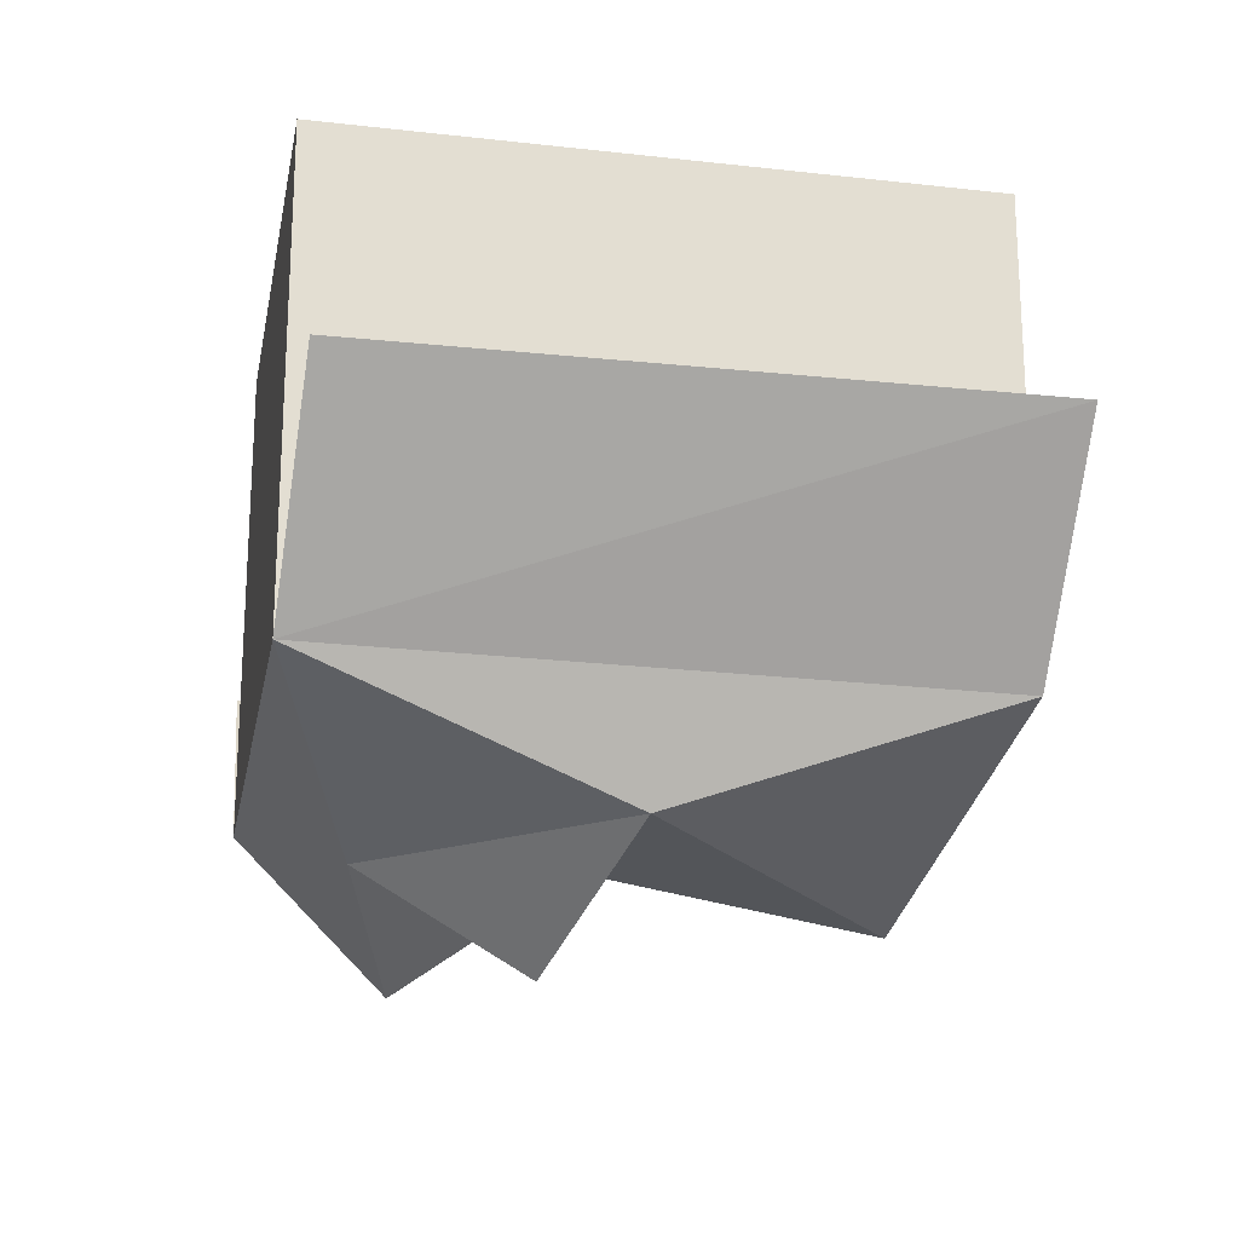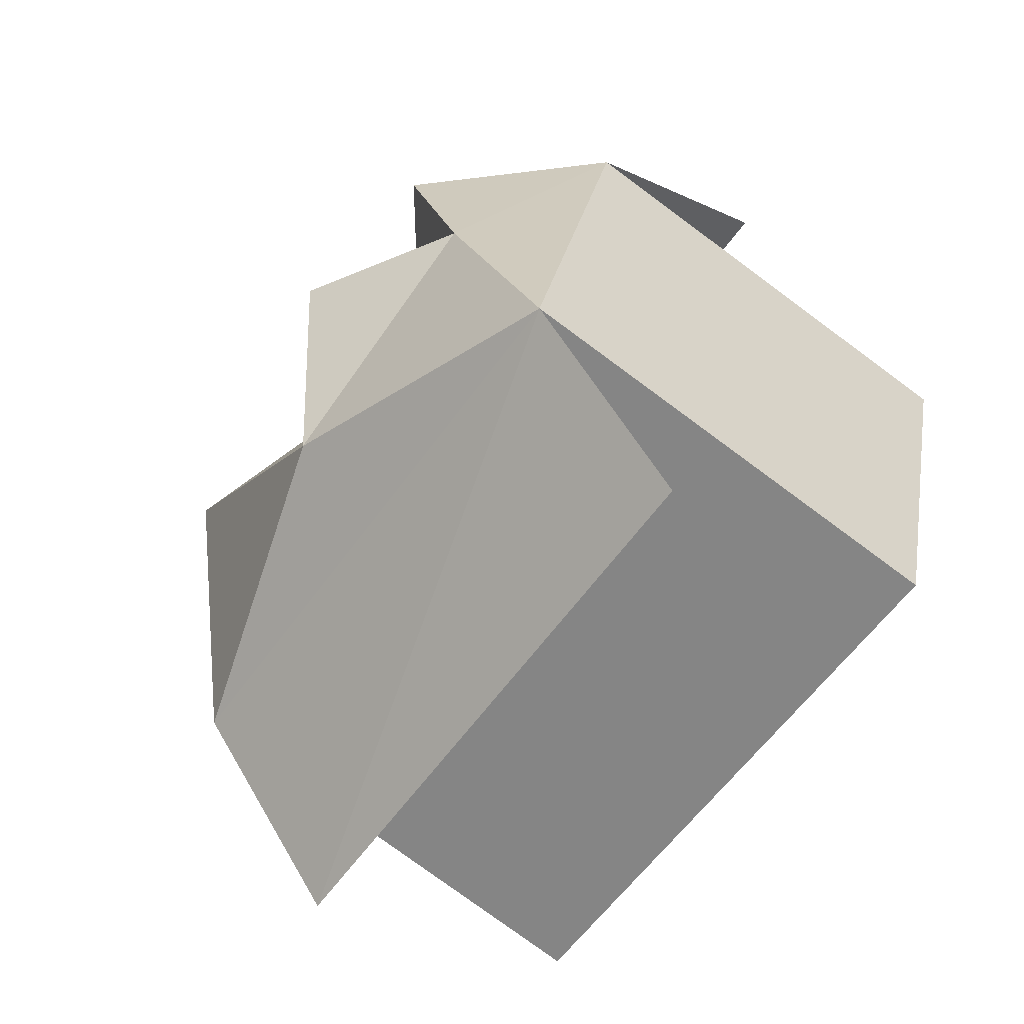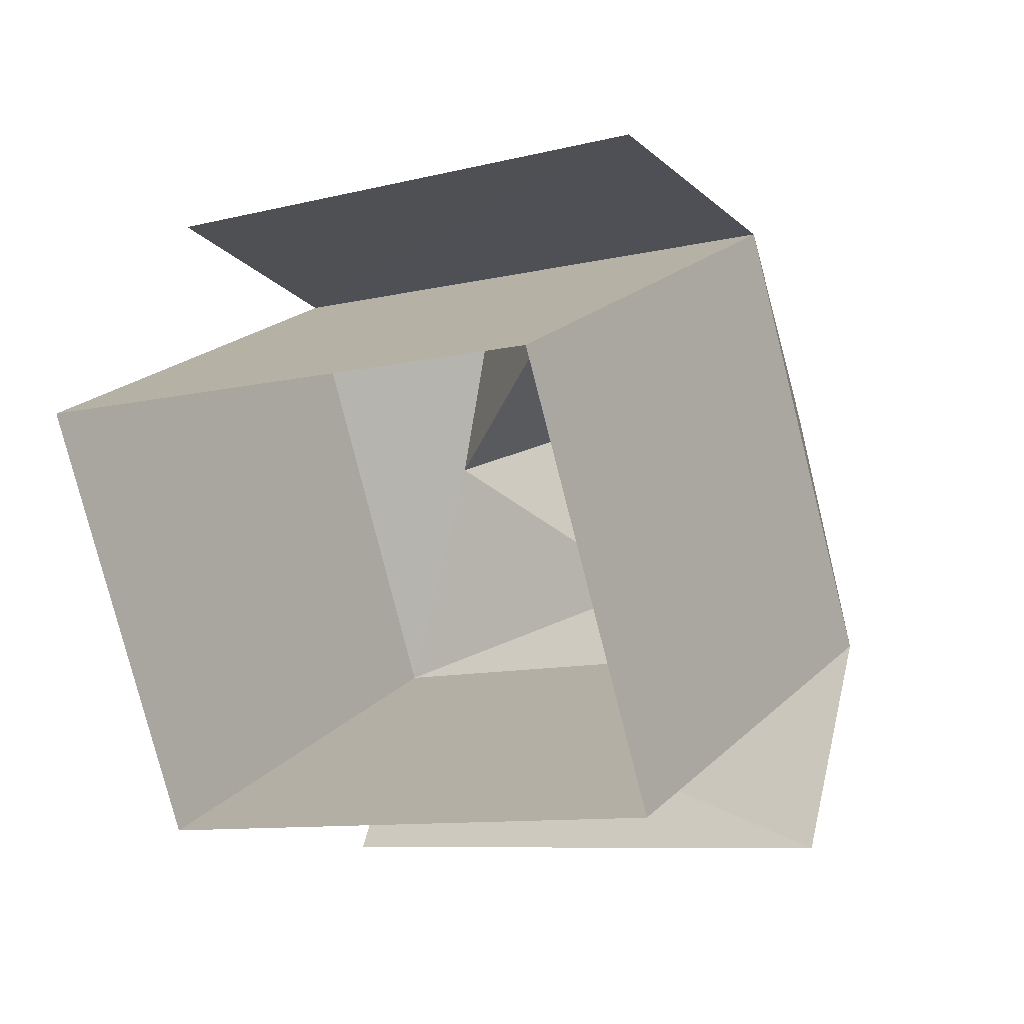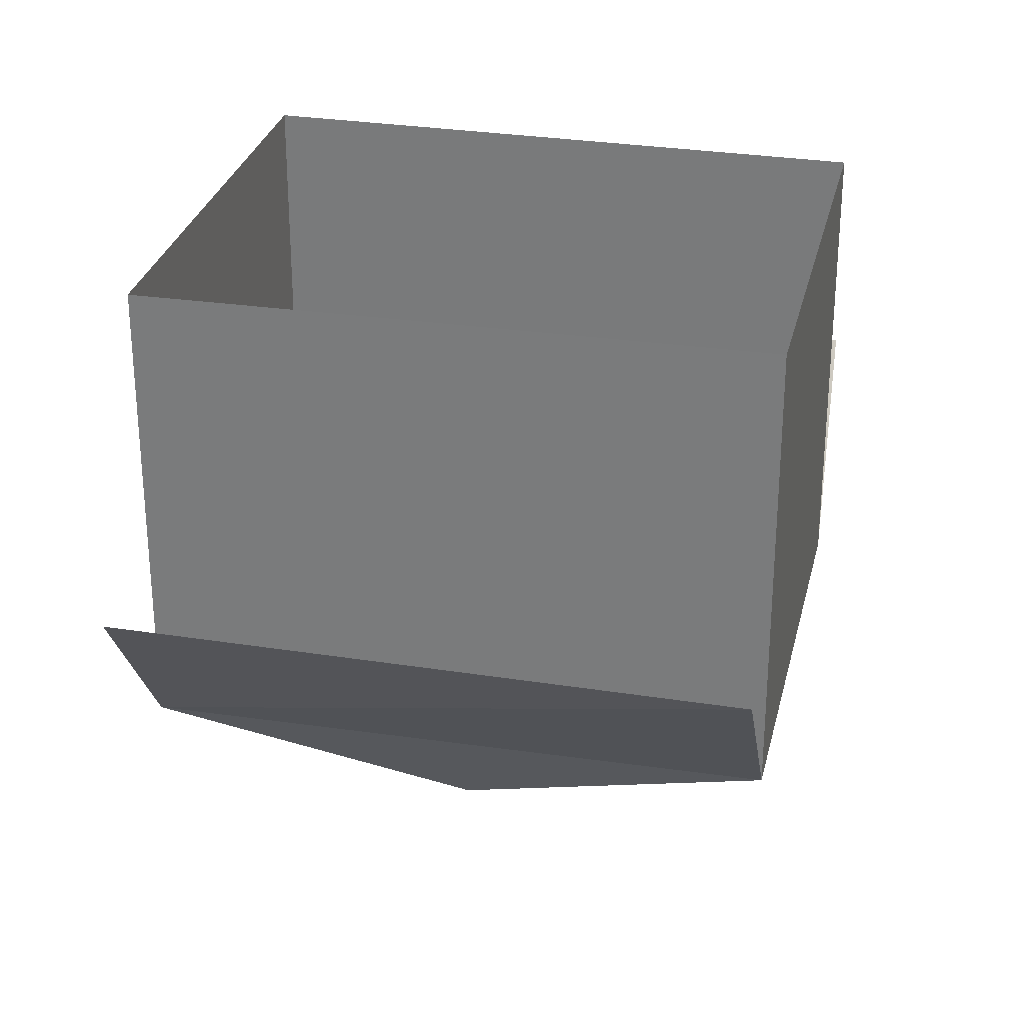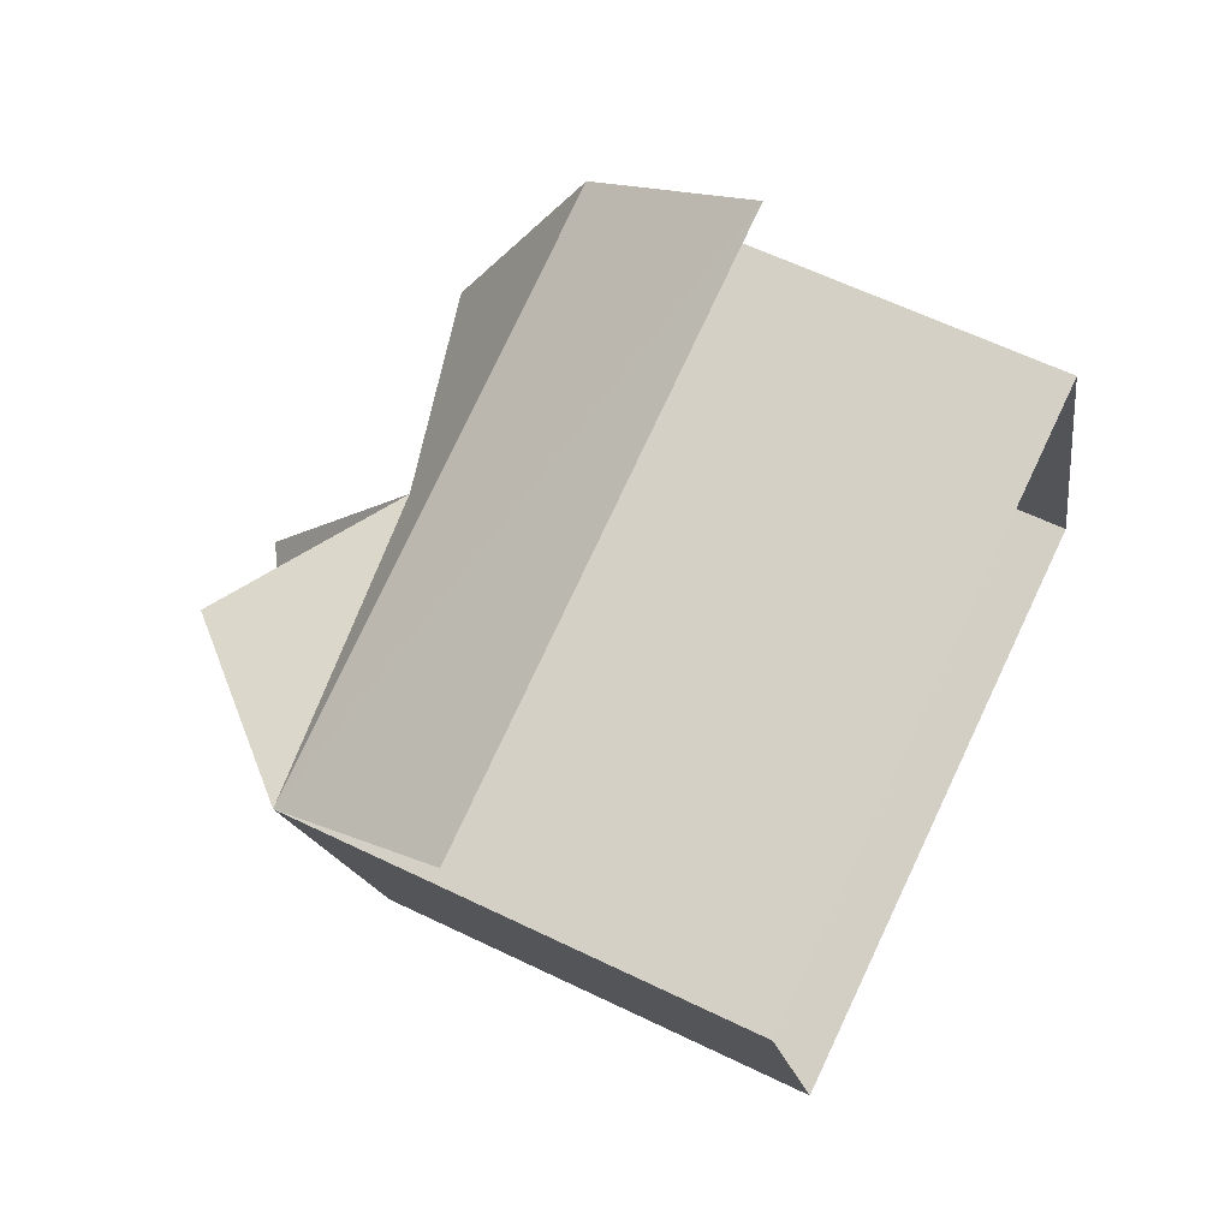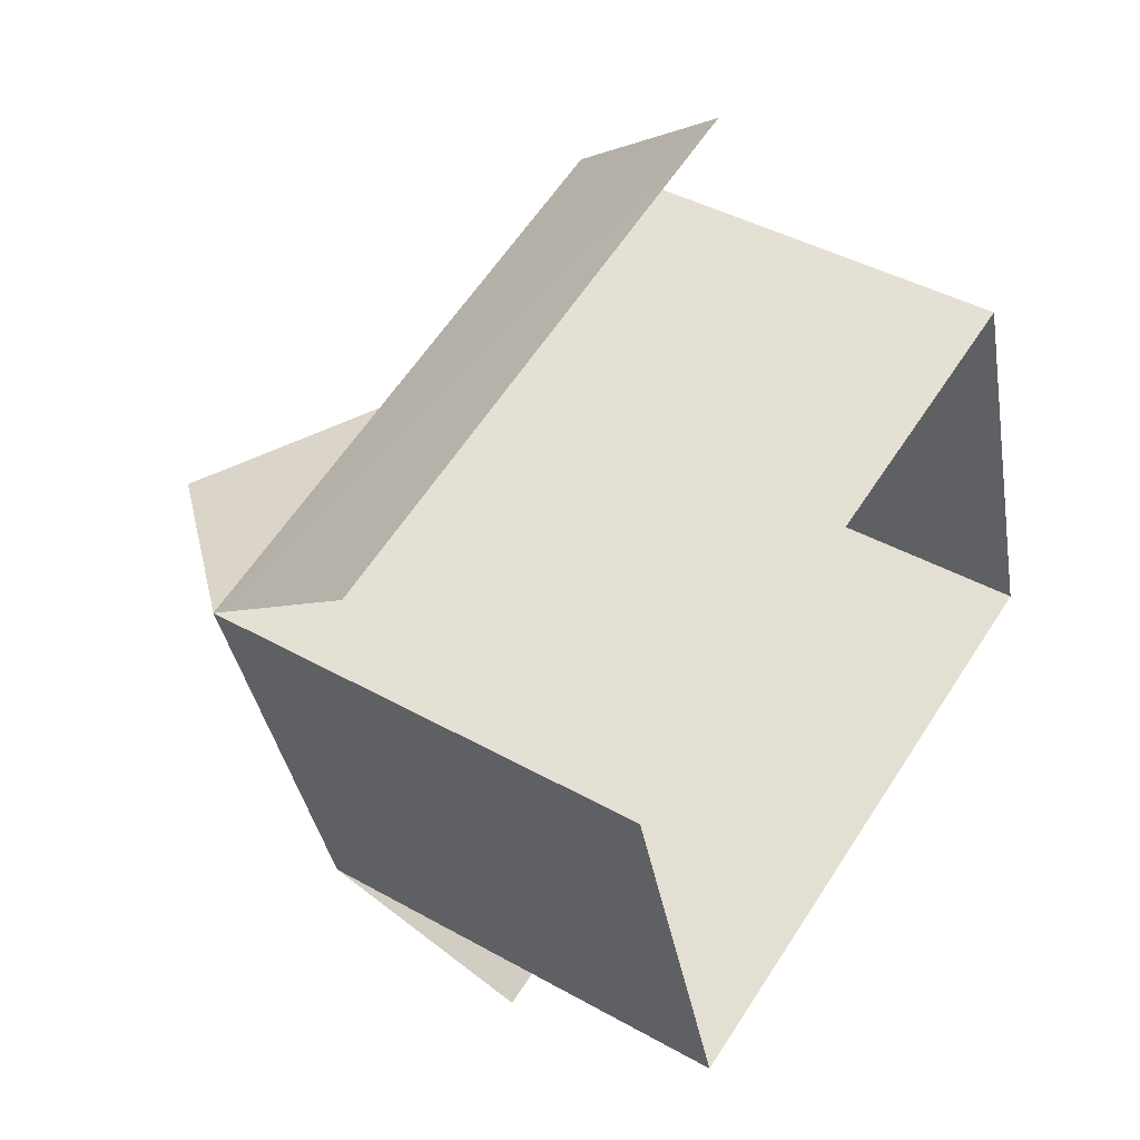
<metadata>
{"format":"obj","ext":"obj","renderer":"f3d","projection":"perspective","resolution":1024,"background":"white","views":[{"elev":-22.6,"azim":-173.6,"up":"+Y"},{"elev":-78.1,"azim":53.6,"up":"+Z"},{"elev":21.5,"azim":-147.9,"up":"+Z"},{"elev":29.5,"azim":-150.3,"up":"+Y"},{"elev":60.4,"azim":116.5,"up":"+Z"},{"elev":40.9,"azim":124.6,"up":"+Z"}]}
</metadata>
<code>
v -5.062 1.219 -9.438
v -5.406 1.266 -9.25
v -5.406 1.094 -9.562
v -5.188 1.141 -9.859
v -5.047 1.031 -9.656
v -5.062 1.219 -9.438
v -4.859 1.141 -9.734
v -5.047 1.031 -9.656
v -5.188 1.141 -9.859
v -5.062 1.219 -9.438
v -5.047 1.031 -9.656
v -4.859 1.141 -9.734
v -5.188 1.141 -9.859
v -5.406 1.094 -9.562
v -5.578 1.266 -9.812
v -4.859 1.141 -9.734
v -4.844 1.266 -10.05
v -4.672 1.266 -9.469
v -5.578 1.266 -9.812
v -4.844 1.266 -10.05
v -5.188 1.141 -9.859
v -5.406 1.094 -9.562
v -5.406 1.266 -9.25
v -5.578 1.266 -9.812
v -4.672 1.266 -9.469
v -5.406 1.266 -9.25
v -5.062 1.219 -9.438
v -4.859 1.141 -9.734
v -5.188 1.141 -9.859
v -4.844 1.266 -10.05
v -5.188 1.141 -9.859
v -5.062 1.219 -9.438
v -5.406 1.094 -9.562
v -4.859 1.141 -9.734
v -4.859 1.062 -9.5
v -5.062 1.219 -9.438
v -4.672 1.266 -9.469
v -4.859 1.062 -9.5
v -4.859 1.141 -9.734
v -5.062 1.219 -9.438
v -4.859 1.062 -9.5
v -4.672 1.266 -9.469
v -5.406 1.266 -9.25
v -5.344 1.5 -9.078
v -4.672 1.266 -9.469
v -4.672 1.266 -9.469
v -5.344 1.5 -9.078
v -4.625 1.5 -9.297
v -5.406 1.266 -9.25
v -4.672 1.266 -9.469
v -5.344 1.5 -9.078
v -5.344 1.5 -9.078
v -4.672 1.266 -9.469
v -4.625 1.5 -9.297
v -5.578 1.266 -9.812
v -4.844 1.266 -10.05
v -5.641 1.5 -10
v -5.641 1.5 -10
v -4.844 1.266 -10.05
v -4.906 1.5 -10.22
v -5.578 1.266 -9.812
v -5.641 1.5 -10
v -4.844 1.266 -10.05
v -4.844 1.266 -10.05
v -5.641 1.5 -10
v -4.906 1.5 -10.22
v -5.406 1.844 -9.25
v -5.578 1.844 -9.812
v -5.406 1.266 -9.25
v -5.406 1.266 -9.25
v -5.578 1.844 -9.812
v -5.578 1.266 -9.812
v -4.844 1.844 -10.05
v -4.672 1.844 -9.469
v -4.844 1.266 -10.05
v -4.844 1.266 -10.05
v -4.672 1.844 -9.469
v -4.672 1.266 -9.469
v -4.672 1.844 -9.469
v -5.406 1.844 -9.25
v -4.672 1.266 -9.469
v -4.672 1.266 -9.469
v -5.406 1.844 -9.25
v -5.406 1.266 -9.25
v -5.578 1.844 -9.812
v -4.844 1.844 -10.05
v -5.578 1.266 -9.812
v -5.578 1.266 -9.812
v -4.844 1.844 -10.05
v -4.844 1.266 -10.05
f 1 2 3
f 4 5 6
f 7 8 9
f 10 11 12
f 13 14 15
f 16 17 18
f 19 20 21
f 22 23 24
f 25 26 27
f 28 29 30
f 31 32 33
f 34 35 36
f 37 38 39
f 40 41 42
f 43 44 45
f 46 47 48
f 49 50 51
f 52 53 54
f 55 56 57
f 58 59 60
f 61 62 63
f 64 65 66
f 67 68 69
f 70 71 72
f 73 74 75
f 76 77 78
f 79 80 81
f 82 83 84
f 85 86 87
f 88 89 90

</code>
